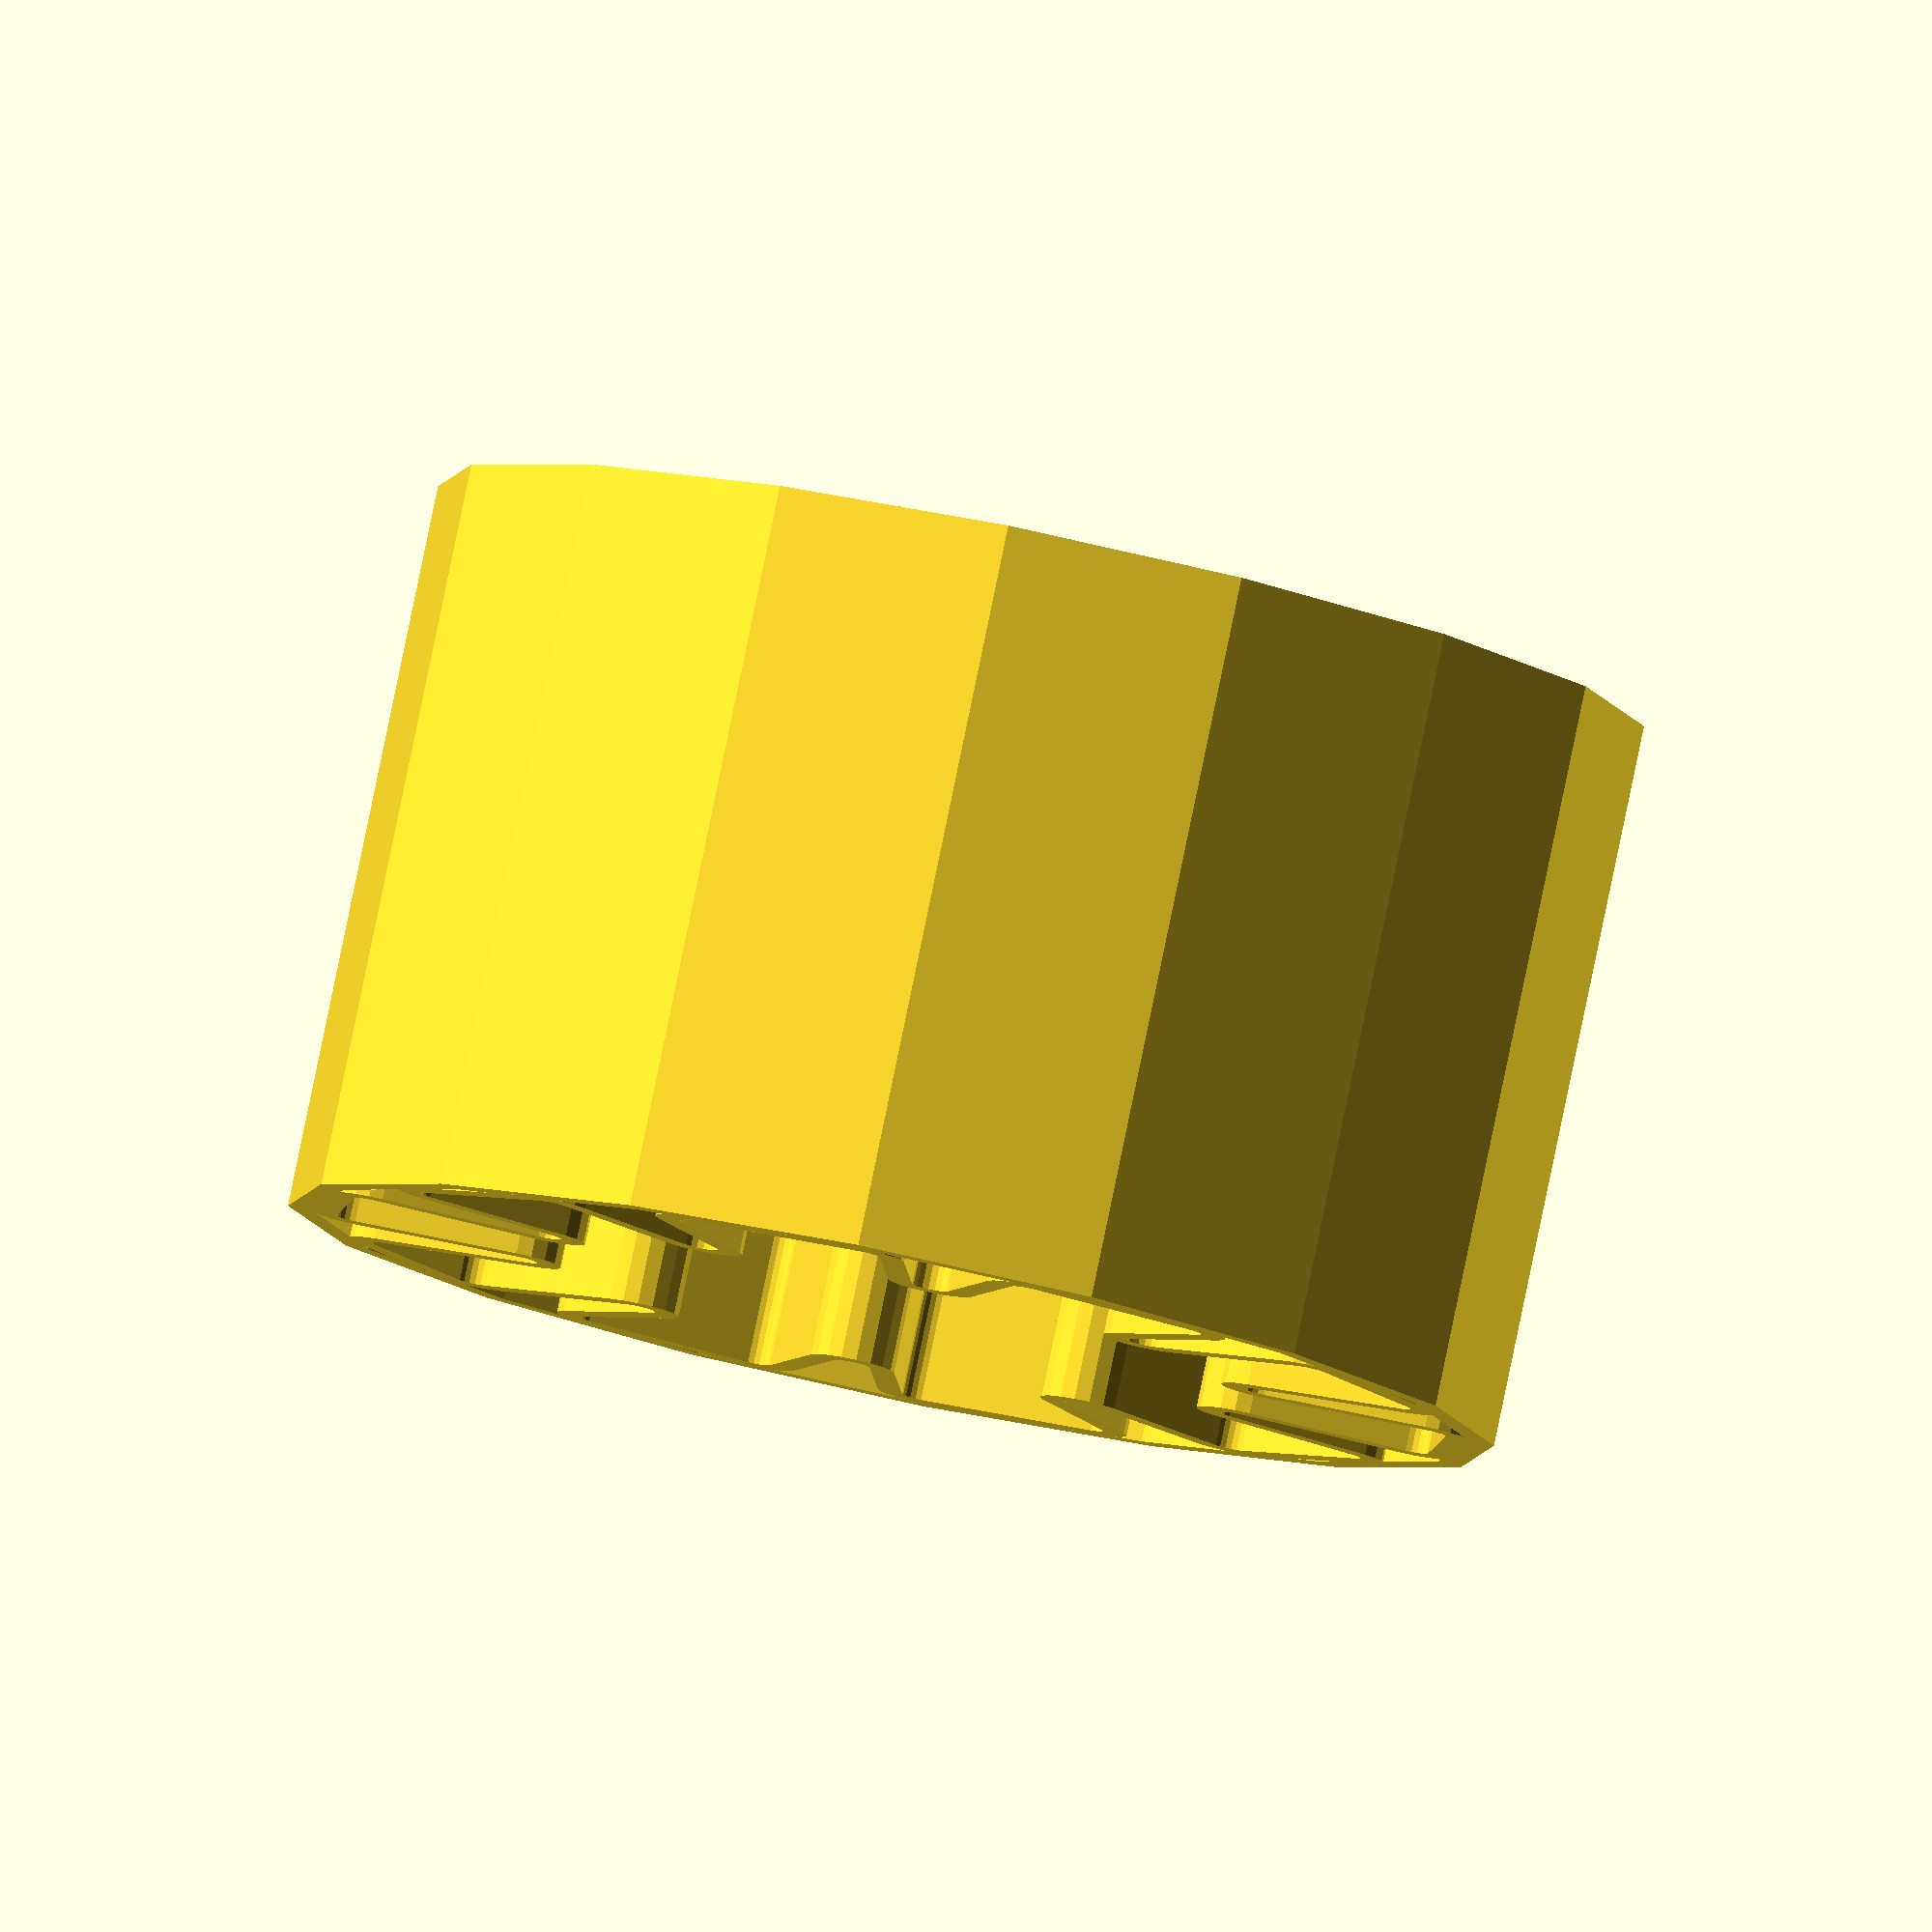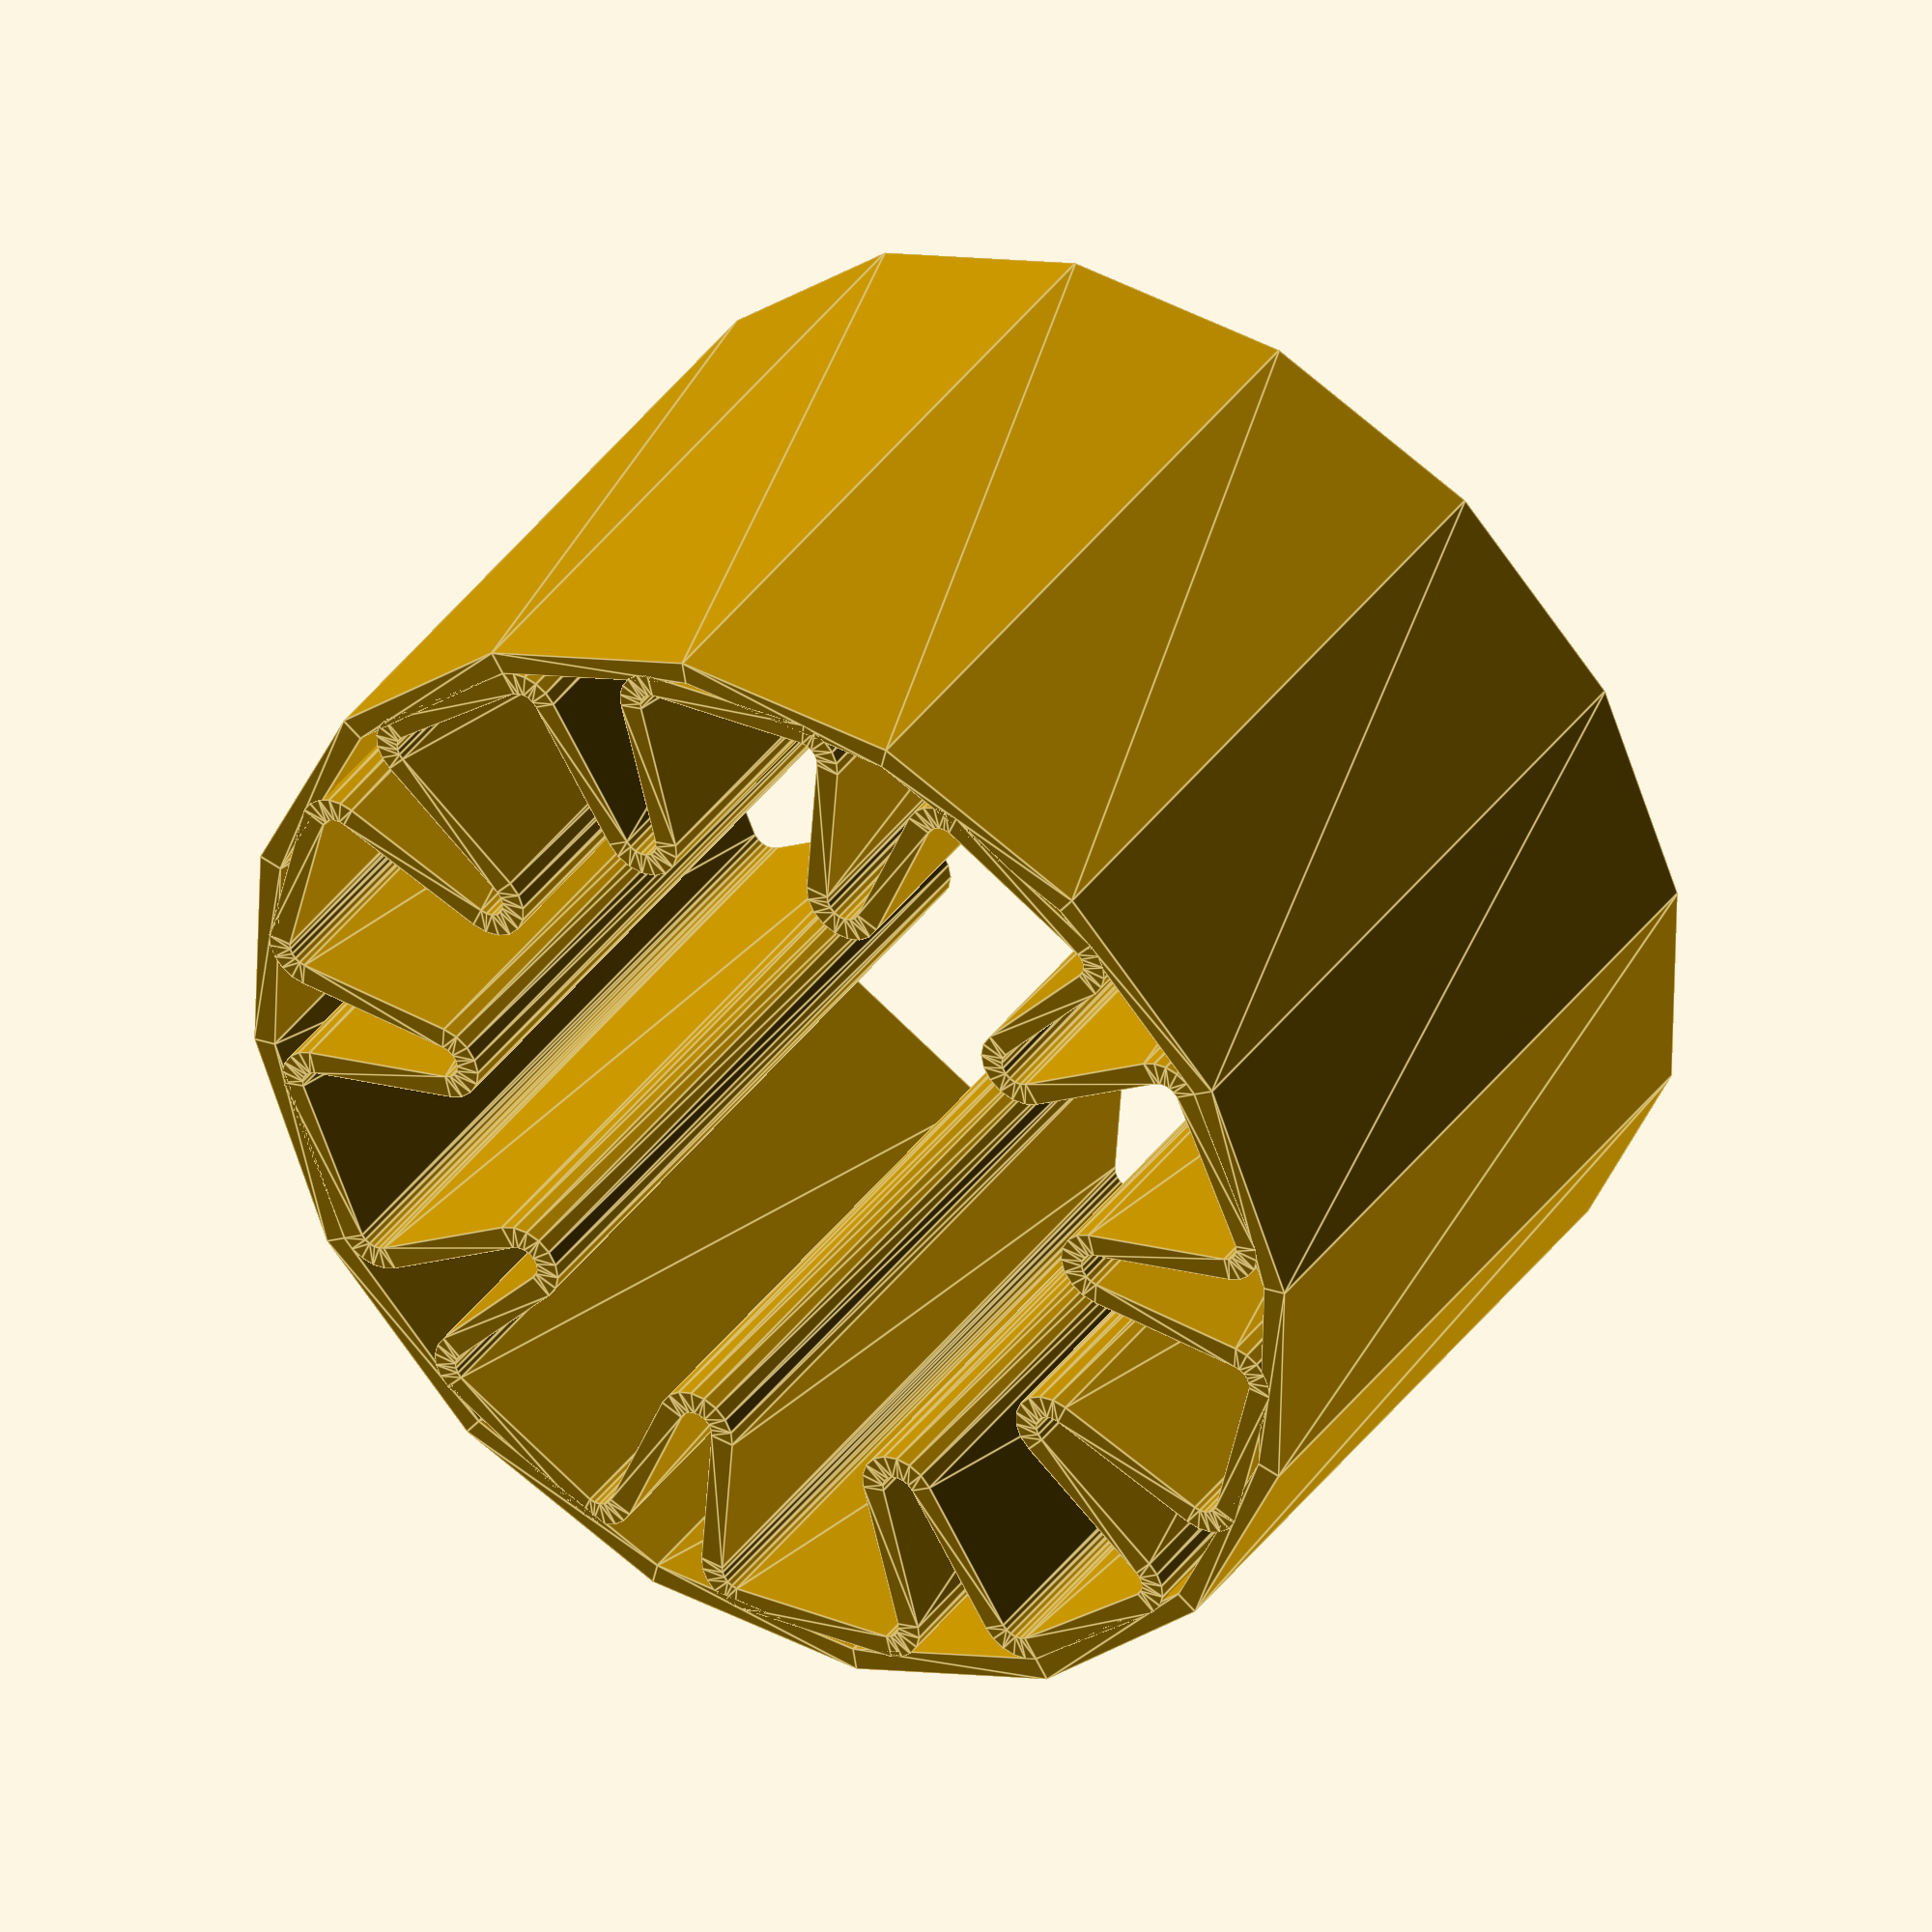
<openscad>
// Generated by Parametrix
ca_reinforced_tube_faceTopExt_0 = [ [ 25.0000, 0.0000 ],[ 23.0970, 9.5671 ],[ 17.6777, 17.6777 ],[ 9.5671, 23.0970 ],[ 0.0000, 25.0000 ],[ -9.5671, 23.0970 ],[ -17.6777, 17.6777 ],[ -23.0970, 9.5671 ],[ -25.0000, 0.0000 ],[ -23.0970, -9.5671 ],[ -17.6777, -17.6777 ],[ -9.5671, -23.0970 ],[ -0.0000, -25.0000 ],[ 9.5671, -23.0970 ],[ 17.6777, -17.6777 ],[ 23.0970, -9.5671 ],[ 25.0000, 0.0000 ] ];
cb_reinforced_tube_faceTopExt_0 = [  0, 1, 2, 3, 4, 5, 6, 7, 8, 9, 10, 11, 12, 13, 14, 15, 16 ];
ca_reinforced_tube_faceTopExt_1 = [ [ 24.0000, 0.0000 ],[ 22.1731, 9.1844 ],[ 16.9706, 16.9706 ],[ 9.1844, 22.1731 ],[ 0.0000, 24.0000 ],[ -9.1844, 22.1731 ],[ -16.9706, 16.9706 ],[ -22.1731, 9.1844 ],[ -24.0000, 0.0000 ],[ -22.1731, -9.1844 ],[ -16.9706, -16.9706 ],[ -9.1844, -22.1731 ],[ -0.0000, -24.0000 ],[ 9.1844, -22.1731 ],[ 16.9706, -16.9706 ],[ 22.1731, -9.1844 ],[ 24.0000, 0.0000 ] ];
cb_reinforced_tube_faceTopExt_1 = [  17, 18, 19, 20, 21, 22, 23, 24, 25, 26, 27, 28, 29, 30, 31, 32, 33 ];
a_reinforced_tube_faceTopExt = concat(ca_reinforced_tube_faceTopExt_0, ca_reinforced_tube_faceTopExt_1);
b_reinforced_tube_faceTopExt = [cb_reinforced_tube_faceTopExt_0, cb_reinforced_tube_faceTopExt_1];
ca_reinforced_tube_faceTopWave_0 = [ [ 23.0000, 0.0000 ],[ 21.8743, 7.1074 ],[ 21.7680, 7.3159 ],[ 21.6022, 7.4812 ],[ 21.3935, 7.5870 ],[ 21.1622, 7.6229 ],[ 20.9312, 7.5854 ],[ 14.5765, 5.4903 ],[ 13.9669, 5.4037 ],[ 13.3651, 5.5340 ],[ 12.8460, 5.8651 ],[ 12.4741, 6.3559 ],[ 12.2957, 6.9452 ],[ 12.3329, 7.5598 ],[ 12.5812, 8.1233 ],[ 13.0096, 8.5655 ],[ 18.4397, 12.4751 ],[ 18.6059, 12.6400 ],[ 18.7128, 12.8482 ],[ 18.7499, 13.0793 ],[ 18.7136, 13.3105 ],[ 18.6074, 13.5191 ],[ 13.5191, 18.6074 ],[ 13.3105, 18.7136 ],[ 13.0793, 18.7499 ],[ 12.8482, 18.7128 ],[ 12.6400, 18.6059 ],[ 12.4751, 18.4397 ],[ 8.5655, 13.0096 ],[ 8.1233, 12.5812 ],[ 7.5598, 12.3329 ],[ 6.9452, 12.2957 ],[ 6.3559, 12.4741 ],[ 5.8651, 12.8460 ],[ 5.5340, 13.3651 ],[ 5.4037, 13.9669 ],[ 5.4903, 14.5765 ],[ 7.5854, 20.9312 ],[ 7.6229, 21.1622 ],[ 7.5870, 21.3935 ],[ 7.4812, 21.6022 ],[ 7.3159, 21.7680 ],[ 7.1074, 21.8743 ],[ -0.0000, 23.0000 ],[ -0.2311, 22.9633 ],[ -0.4395, 22.8568 ],[ -0.6047, 22.6909 ],[ -0.7103, 22.4821 ],[ -0.7460, 22.2508 ],[ -0.7172, 15.5597 ],[ -0.8232, 14.9531 ],[ -1.1331, 14.4211 ],[ -1.6084, 14.0297 ],[ -2.1901, 13.8276 ],[ -2.8057, 13.8401 ],[ -3.3787, 14.0654 ],[ -3.8379, 14.4756 ],[ -4.1261, 15.0198 ],[ -6.1664, 21.3923 ],[ -6.2718, 21.6012 ],[ -6.4368, 21.7672 ],[ -6.6451, 21.8739 ],[ -6.8762, 21.9108 ],[ -7.1074, 21.8743 ],[ -13.5191, 18.6074 ],[ -13.6845, 18.4418 ],[ -13.7905, 18.2332 ],[ -13.8266, 18.0019 ],[ -13.7893, 17.7709 ],[ -13.6822, 17.5627 ],[ -9.7260, 12.1665 ],[ -9.4552, 11.6135 ],[ -9.3932, 11.0009 ],[ -9.5477, 10.4048 ],[ -9.8995, 9.8995 ],[ -10.4048, 9.5477 ],[ -11.0009, 9.3932 ],[ -11.6135, 9.4552 ],[ -12.1665, 9.7260 ],[ -17.5627, 13.6822 ],[ -17.7709, 13.7893 ],[ -18.0019, 13.8266 ],[ -18.2332, 13.7905 ],[ -18.4418, 13.6845 ],[ -18.6074, 13.5191 ],[ -21.8743, 7.1074 ],[ -21.9108, 6.8762 ],[ -21.8739, 6.6451 ],[ -21.7672, 6.4368 ],[ -21.6012, 6.2718 ],[ -21.3923, 6.1664 ],[ -15.0198, 4.1261 ],[ -14.4756, 3.8379 ],[ -14.0654, 3.3787 ],[ -13.8401, 2.8057 ],[ -13.8276, 2.1901 ],[ -14.0297, 1.6084 ],[ -14.4211, 1.1331 ],[ -14.9531, 0.8232 ],[ -15.5597, 0.7172 ],[ -22.2508, 0.7460 ],[ -22.4821, 0.7103 ],[ -22.6909, 0.6047 ],[ -22.8568, 0.4395 ],[ -22.9633, 0.2311 ],[ -23.0000, 0.0000 ],[ -21.8743, -7.1074 ],[ -21.7680, -7.3159 ],[ -21.6022, -7.4812 ],[ -21.3935, -7.5870 ],[ -21.1622, -7.6229 ],[ -20.9312, -7.5854 ],[ -14.5765, -5.4903 ],[ -13.9669, -5.4037 ],[ -13.3651, -5.5340 ],[ -12.8460, -5.8651 ],[ -12.4741, -6.3559 ],[ -12.2957, -6.9452 ],[ -12.3329, -7.5598 ],[ -12.5812, -8.1233 ],[ -13.0096, -8.5655 ],[ -18.4397, -12.4751 ],[ -18.6059, -12.6400 ],[ -18.7128, -12.8482 ],[ -18.7499, -13.0793 ],[ -18.7136, -13.3105 ],[ -18.6074, -13.5191 ],[ -13.5191, -18.6074 ],[ -13.3105, -18.7136 ],[ -13.0793, -18.7499 ],[ -12.8482, -18.7128 ],[ -12.6400, -18.6059 ],[ -12.4751, -18.4397 ],[ -8.5655, -13.0096 ],[ -8.1233, -12.5812 ],[ -7.5598, -12.3329 ],[ -6.9452, -12.2957 ],[ -6.3559, -12.4741 ],[ -5.8651, -12.8460 ],[ -5.5340, -13.3651 ],[ -5.4037, -13.9669 ],[ -5.4903, -14.5765 ],[ -7.5854, -20.9312 ],[ -7.6229, -21.1622 ],[ -7.5870, -21.3935 ],[ -7.4812, -21.6022 ],[ -7.3159, -21.7680 ],[ -7.1074, -21.8743 ],[ -0.0000, -23.0000 ],[ 0.2311, -22.9633 ],[ 0.4395, -22.8568 ],[ 0.6047, -22.6909 ],[ 0.7103, -22.4821 ],[ 0.7460, -22.2508 ],[ 0.7172, -15.5597 ],[ 0.8232, -14.9531 ],[ 1.1331, -14.4211 ],[ 1.6084, -14.0297 ],[ 2.1901, -13.8276 ],[ 2.8057, -13.8401 ],[ 3.3787, -14.0654 ],[ 3.8379, -14.4756 ],[ 4.1261, -15.0198 ],[ 6.1664, -21.3923 ],[ 6.2718, -21.6012 ],[ 6.4368, -21.7672 ],[ 6.6451, -21.8739 ],[ 6.8762, -21.9108 ],[ 7.1074, -21.8743 ],[ 13.5191, -18.6074 ],[ 13.6845, -18.4418 ],[ 13.7905, -18.2332 ],[ 13.8266, -18.0019 ],[ 13.7893, -17.7709 ],[ 13.6822, -17.5627 ],[ 9.7260, -12.1665 ],[ 9.4552, -11.6135 ],[ 9.3932, -11.0009 ],[ 9.5477, -10.4048 ],[ 9.8995, -9.8995 ],[ 10.4048, -9.5477 ],[ 11.0009, -9.3932 ],[ 11.6135, -9.4552 ],[ 12.1665, -9.7260 ],[ 17.5627, -13.6822 ],[ 17.7709, -13.7893 ],[ 18.0019, -13.8266 ],[ 18.2332, -13.7905 ],[ 18.4418, -13.6845 ],[ 18.6074, -13.5191 ],[ 21.8743, -7.1074 ],[ 21.9108, -6.8762 ],[ 21.8739, -6.6451 ],[ 21.7672, -6.4368 ],[ 21.6012, -6.2718 ],[ 21.3923, -6.1664 ],[ 15.0198, -4.1261 ],[ 14.4756, -3.8379 ],[ 14.0654, -3.3787 ],[ 13.8401, -2.8057 ],[ 13.8276, -2.1901 ],[ 14.0297, -1.6084 ],[ 14.4211, -1.1331 ],[ 14.9531, -0.8232 ],[ 15.5597, -0.7172 ],[ 22.2508, -0.7460 ],[ 22.4821, -0.7103 ],[ 22.6909, -0.6047 ],[ 22.8568, -0.4395 ],[ 22.9633, -0.2311 ],[ 23.0000, -0.0000 ] ];
cb_reinforced_tube_faceTopWave_0 = [  0, 1, 2, 3, 4, 5, 6, 7, 8, 9, 10, 11, 12, 13, 14, 15, 16, 17, 18, 19, 20, 21, 22, 23, 24, 25, 26, 27, 28, 29, 30, 31, 32, 33, 34, 35, 36, 37, 38, 39, 40, 41, 42, 43, 44, 45, 46, 47, 48, 49, 50, 51, 52, 53, 54, 55, 56, 57, 58, 59, 60, 61, 62, 63, 64, 65, 66, 67, 68, 69, 70, 71, 72, 73, 74, 75, 76, 77, 78, 79, 80, 81, 82, 83, 84, 85, 86, 87, 88, 89, 90, 91, 92, 93, 94, 95, 96, 97, 98, 99, 100, 101, 102, 103, 104, 105, 106, 107, 108, 109, 110, 111, 112, 113, 114, 115, 116, 117, 118, 119, 120, 121, 122, 123, 124, 125, 126, 127, 128, 129, 130, 131, 132, 133, 134, 135, 136, 137, 138, 139, 140, 141, 142, 143, 144, 145, 146, 147, 148, 149, 150, 151, 152, 153, 154, 155, 156, 157, 158, 159, 160, 161, 162, 163, 164, 165, 166, 167, 168, 169, 170, 171, 172, 173, 174, 175, 176, 177, 178, 179, 180, 181, 182, 183, 184, 185, 186, 187, 188, 189, 190, 191, 192, 193, 194, 195, 196, 197, 198, 199, 200, 201, 202, 203, 204, 205, 206, 207, 208, 209, 210 ];
ca_reinforced_tube_faceTopWave_1 = [ [ 24.0000, 0.0000 ],[ 22.8254, 7.4164 ],[ 22.5765, 7.9044 ],[ 22.1886, 8.2912 ],[ 21.7000, 8.5388 ],[ 21.1588, 8.6229 ],[ 20.6181, 8.5351 ],[ 14.2634, 6.4400 ],[ 14.0029, 6.4030 ],[ 13.7458, 6.4587 ],[ 13.5240, 6.6002 ],[ 13.3651, 6.8099 ],[ 13.2889, 7.0617 ],[ 13.3048, 7.3243 ],[ 13.4109, 7.5650 ],[ 13.5939, 7.7540 ],[ 19.0240, 11.6636 ],[ 19.4129, 12.0494 ],[ 19.6630, 12.5367 ],[ 19.7499, 13.0776 ],[ 19.6649, 13.6187 ],[ 19.4164, 14.1068 ],[ 14.1068, 19.4164 ],[ 13.6187, 19.6649 ],[ 13.0776, 19.7499 ],[ 12.5367, 19.6630 ],[ 12.0494, 19.4129 ],[ 11.6636, 19.0240 ],[ 7.7540, 13.5939 ],[ 7.5650, 13.4109 ],[ 7.3243, 13.3048 ],[ 7.0617, 13.2889 ],[ 6.8099, 13.3651 ],[ 6.6002, 13.5240 ],[ 6.4587, 13.7458 ],[ 6.4030, 14.0029 ],[ 6.4400, 14.2634 ],[ 8.5351, 20.6181 ],[ 8.6229, 21.1588 ],[ 8.5388, 21.7000 ],[ 8.2912, 22.1886 ],[ 7.9044, 22.5765 ],[ 7.4164, 22.8254 ],[ -0.0000, 24.0000 ],[ -0.5410, 23.9141 ],[ -1.0287, 23.6648 ],[ -1.4152, 23.2766 ],[ -1.6624, 22.7878 ],[ -1.7460, 22.2465 ],[ -1.7172, 15.5554 ],[ -1.7625, 15.2962 ],[ -1.8949, 15.0689 ],[ -2.0980, 14.9017 ],[ -2.3465, 14.8153 ],[ -2.6096, 14.8206 ],[ -2.8544, 14.9169 ],[ -3.0506, 15.0922 ],[ -3.1737, 15.3247 ],[ -5.2140, 21.6972 ],[ -5.4608, 22.1862 ],[ -5.8469, 22.5747 ],[ -6.3344, 22.8244 ],[ -6.8754, 22.9108 ],[ -7.4164, 22.8254 ],[ -14.1068, 19.4164 ],[ -14.4940, 19.0289 ],[ -14.7421, 18.5405 ],[ -14.8266, 17.9993 ],[ -14.7393, 17.4586 ],[ -14.4887, 16.9715 ],[ -10.5325, 11.5752 ],[ -10.4168, 11.3389 ],[ -10.3903, 11.0772 ],[ -10.4563, 10.8225 ],[ -10.6066, 10.6066 ],[ -10.8225, 10.4563 ],[ -11.0772, 10.3903 ],[ -11.3389, 10.4168 ],[ -11.5752, 10.5325 ],[ -16.9715, 14.4887 ],[ -17.4586, 14.7393 ],[ -17.9993, 14.8266 ],[ -18.5405, 14.7421 ],[ -19.0289, 14.4940 ],[ -19.4164, 14.1068 ],[ -22.8254, 7.4164 ],[ -22.9108, 6.8754 ],[ -22.8244, 6.3344 ],[ -22.5747, 5.8469 ],[ -22.1862, 5.4608 ],[ -21.6972, 5.2140 ],[ -15.3247, 3.1737 ],[ -15.0922, 3.0506 ],[ -14.9169, 2.8544 ],[ -14.8206, 2.6096 ],[ -14.8153, 2.3465 ],[ -14.9017, 2.0980 ],[ -15.0689, 1.8949 ],[ -15.2962, 1.7625 ],[ -15.5554, 1.7172 ],[ -22.2465, 1.7460 ],[ -22.7878, 1.6624 ],[ -23.2766, 1.4152 ],[ -23.6648, 1.0287 ],[ -23.9141, 0.5410 ],[ -24.0000, 0.0000 ],[ -22.8254, -7.4164 ],[ -22.5765, -7.9044 ],[ -22.1886, -8.2912 ],[ -21.7000, -8.5388 ],[ -21.1588, -8.6229 ],[ -20.6181, -8.5351 ],[ -14.2634, -6.4400 ],[ -14.0029, -6.4030 ],[ -13.7458, -6.4587 ],[ -13.5240, -6.6002 ],[ -13.3651, -6.8099 ],[ -13.2889, -7.0617 ],[ -13.3048, -7.3243 ],[ -13.4109, -7.5650 ],[ -13.5939, -7.7540 ],[ -19.0240, -11.6636 ],[ -19.4129, -12.0494 ],[ -19.6630, -12.5367 ],[ -19.7499, -13.0776 ],[ -19.6649, -13.6187 ],[ -19.4164, -14.1068 ],[ -14.1068, -19.4164 ],[ -13.6187, -19.6649 ],[ -13.0776, -19.7499 ],[ -12.5367, -19.6630 ],[ -12.0494, -19.4129 ],[ -11.6636, -19.0240 ],[ -7.7540, -13.5939 ],[ -7.5650, -13.4109 ],[ -7.3243, -13.3048 ],[ -7.0617, -13.2889 ],[ -6.8099, -13.3651 ],[ -6.6002, -13.5240 ],[ -6.4587, -13.7458 ],[ -6.4030, -14.0029 ],[ -6.4400, -14.2634 ],[ -8.5351, -20.6181 ],[ -8.6229, -21.1588 ],[ -8.5388, -21.7000 ],[ -8.2912, -22.1886 ],[ -7.9044, -22.5765 ],[ -7.4164, -22.8254 ],[ -0.0000, -24.0000 ],[ 0.5410, -23.9141 ],[ 1.0287, -23.6648 ],[ 1.4152, -23.2766 ],[ 1.6624, -22.7878 ],[ 1.7460, -22.2465 ],[ 1.7172, -15.5554 ],[ 1.7625, -15.2962 ],[ 1.8949, -15.0689 ],[ 2.0980, -14.9017 ],[ 2.3465, -14.8153 ],[ 2.6096, -14.8206 ],[ 2.8544, -14.9169 ],[ 3.0506, -15.0922 ],[ 3.1737, -15.3247 ],[ 5.2140, -21.6972 ],[ 5.4608, -22.1862 ],[ 5.8469, -22.5747 ],[ 6.3344, -22.8244 ],[ 6.8754, -22.9108 ],[ 7.4164, -22.8254 ],[ 14.1068, -19.4164 ],[ 14.4940, -19.0289 ],[ 14.7421, -18.5405 ],[ 14.8266, -17.9993 ],[ 14.7393, -17.4586 ],[ 14.4887, -16.9715 ],[ 10.5325, -11.5752 ],[ 10.4168, -11.3389 ],[ 10.3903, -11.0772 ],[ 10.4563, -10.8225 ],[ 10.6066, -10.6066 ],[ 10.8225, -10.4563 ],[ 11.0772, -10.3903 ],[ 11.3389, -10.4168 ],[ 11.5752, -10.5325 ],[ 16.9715, -14.4887 ],[ 17.4586, -14.7393 ],[ 17.9993, -14.8266 ],[ 18.5405, -14.7421 ],[ 19.0289, -14.4940 ],[ 19.4164, -14.1068 ],[ 22.8254, -7.4164 ],[ 22.9108, -6.8754 ],[ 22.8244, -6.3344 ],[ 22.5747, -5.8469 ],[ 22.1862, -5.4608 ],[ 21.6972, -5.2140 ],[ 15.3247, -3.1737 ],[ 15.0922, -3.0506 ],[ 14.9169, -2.8544 ],[ 14.8206, -2.6096 ],[ 14.8153, -2.3465 ],[ 14.9017, -2.0980 ],[ 15.0689, -1.8949 ],[ 15.2962, -1.7625 ],[ 15.5554, -1.7172 ],[ 22.2465, -1.7460 ],[ 22.7878, -1.6624 ],[ 23.2766, -1.4152 ],[ 23.6648, -1.0287 ],[ 23.9141, -0.5410 ],[ 24.0000, -0.0000 ] ];
cb_reinforced_tube_faceTopWave_1 = [  211, 212, 213, 214, 215, 216, 217, 218, 219, 220, 221, 222, 223, 224, 225, 226, 227, 228, 229, 230, 231, 232, 233, 234, 235, 236, 237, 238, 239, 240, 241, 242, 243, 244, 245, 246, 247, 248, 249, 250, 251, 252, 253, 254, 255, 256, 257, 258, 259, 260, 261, 262, 263, 264, 265, 266, 267, 268, 269, 270, 271, 272, 273, 274, 275, 276, 277, 278, 279, 280, 281, 282, 283, 284, 285, 286, 287, 288, 289, 290, 291, 292, 293, 294, 295, 296, 297, 298, 299, 300, 301, 302, 303, 304, 305, 306, 307, 308, 309, 310, 311, 312, 313, 314, 315, 316, 317, 318, 319, 320, 321, 322, 323, 324, 325, 326, 327, 328, 329, 330, 331, 332, 333, 334, 335, 336, 337, 338, 339, 340, 341, 342, 343, 344, 345, 346, 347, 348, 349, 350, 351, 352, 353, 354, 355, 356, 357, 358, 359, 360, 361, 362, 363, 364, 365, 366, 367, 368, 369, 370, 371, 372, 373, 374, 375, 376, 377, 378, 379, 380, 381, 382, 383, 384, 385, 386, 387, 388, 389, 390, 391, 392, 393, 394, 395, 396, 397, 398, 399, 400, 401, 402, 403, 404, 405, 406, 407, 408, 409, 410, 411, 412, 413, 414, 415, 416, 417, 418, 419, 420, 421 ];
a_reinforced_tube_faceTopWave = concat(ca_reinforced_tube_faceTopWave_0, ca_reinforced_tube_faceTopWave_1);
b_reinforced_tube_faceTopWave = [cb_reinforced_tube_faceTopWave_0, cb_reinforced_tube_faceTopWave_1];
a_reinforced_tube_faceTopInt = concat();
b_reinforced_tube_faceTopInt = [];
ca_reinforced_tube_faceSide_0 = [ [ -25.0000, 0.0000 ],[ -24.0000, 0.0000 ],[ -24.0000, 30.0000 ],[ -25.0000, 30.0000 ],[ -25.0000, 0.0000 ] ];
cb_reinforced_tube_faceSide_0 = [  0, 1, 2, 3, 4 ];
ca_reinforced_tube_faceSide_1 = [ [ 24.0000, 0.0000 ],[ 25.0000, 0.0000 ],[ 25.0000, 30.0000 ],[ 24.0000, 30.0000 ],[ 24.0000, 0.0000 ] ];
cb_reinforced_tube_faceSide_1 = [  5, 6, 7, 8, 9 ];
a_reinforced_tube_faceSide = concat(ca_reinforced_tube_faceSide_0, ca_reinforced_tube_faceSide_1);
b_reinforced_tube_faceSide = [cb_reinforced_tube_faceSide_0, cb_reinforced_tube_faceSide_1];

module subpax_reinforced_tube_topExt () {
	translate( [ 0, 0, 0 ])
		rotate( [ 0, 0, 0 ])
			   linear_extrude(height = 30) polygon(a_reinforced_tube_faceTopExt, b_reinforced_tube_faceTopExt);
}

module subpax_reinforced_tube_topWave () {
	translate( [ 0, 0, 0 ])
		rotate( [ 0, 0, 0 ])
			   linear_extrude(height = 30) polygon(a_reinforced_tube_faceTopWave, b_reinforced_tube_faceTopWave);
}

module pax_reinforced_tube () {
	union () {
		subpax_reinforced_tube_topExt();
subpax_reinforced_tube_topWave();
	}
}

pax_reinforced_tube();

</openscad>
<views>
elev=276.9 azim=86.9 roll=11.7 proj=o view=solid
elev=320.3 azim=57.9 roll=32.1 proj=o view=edges
</views>
